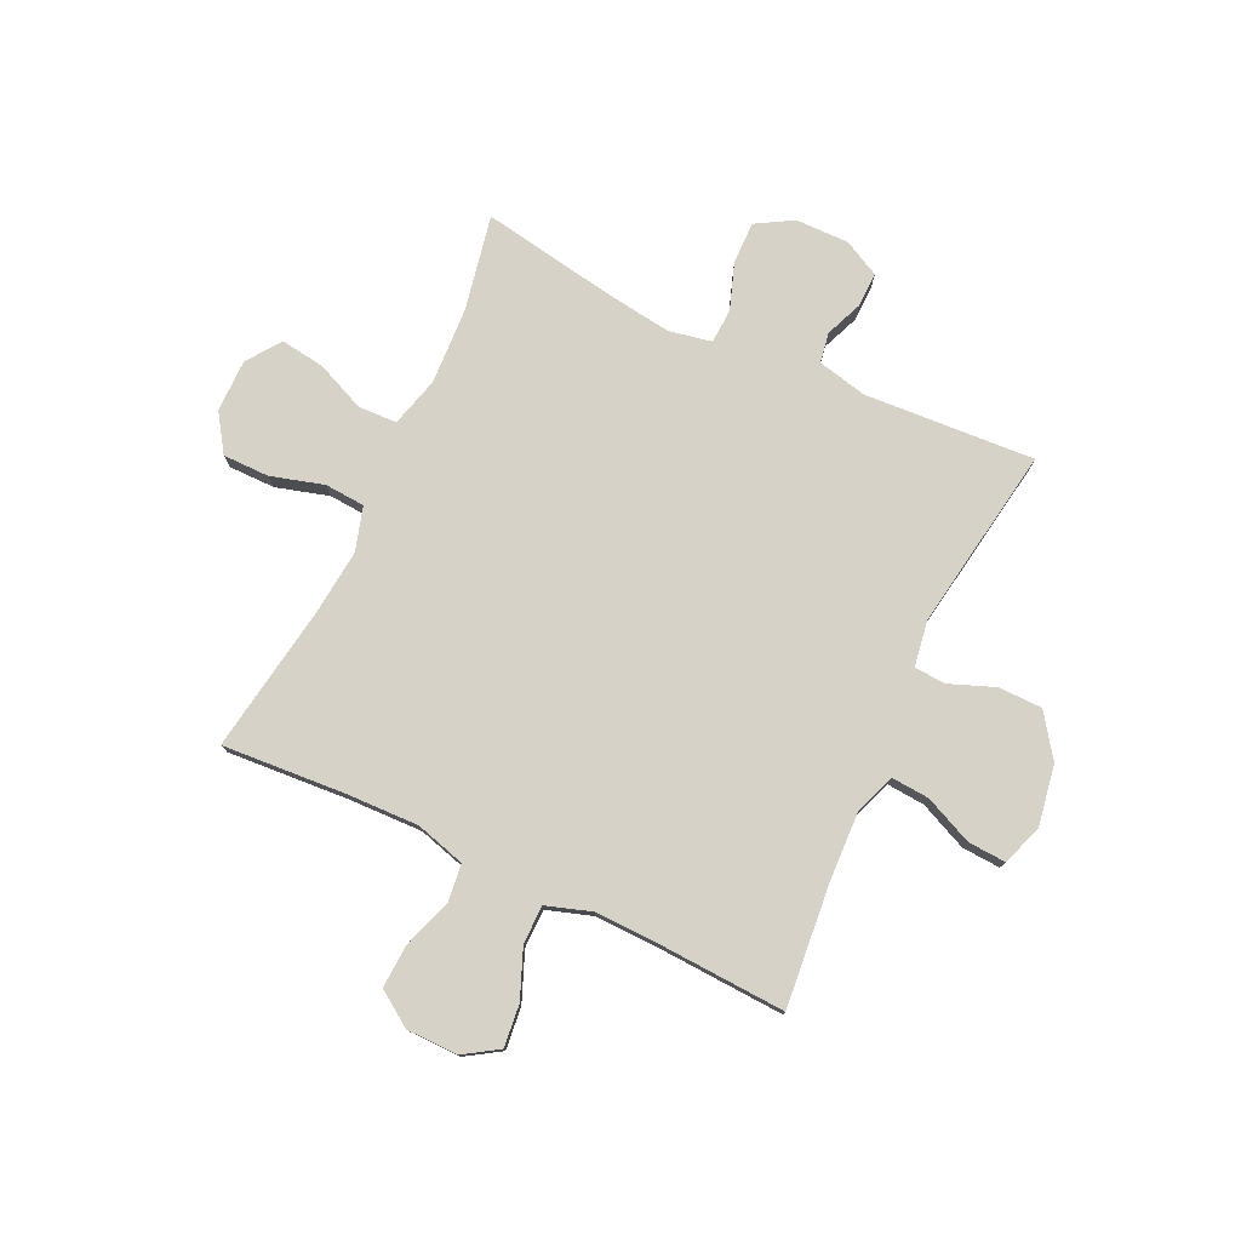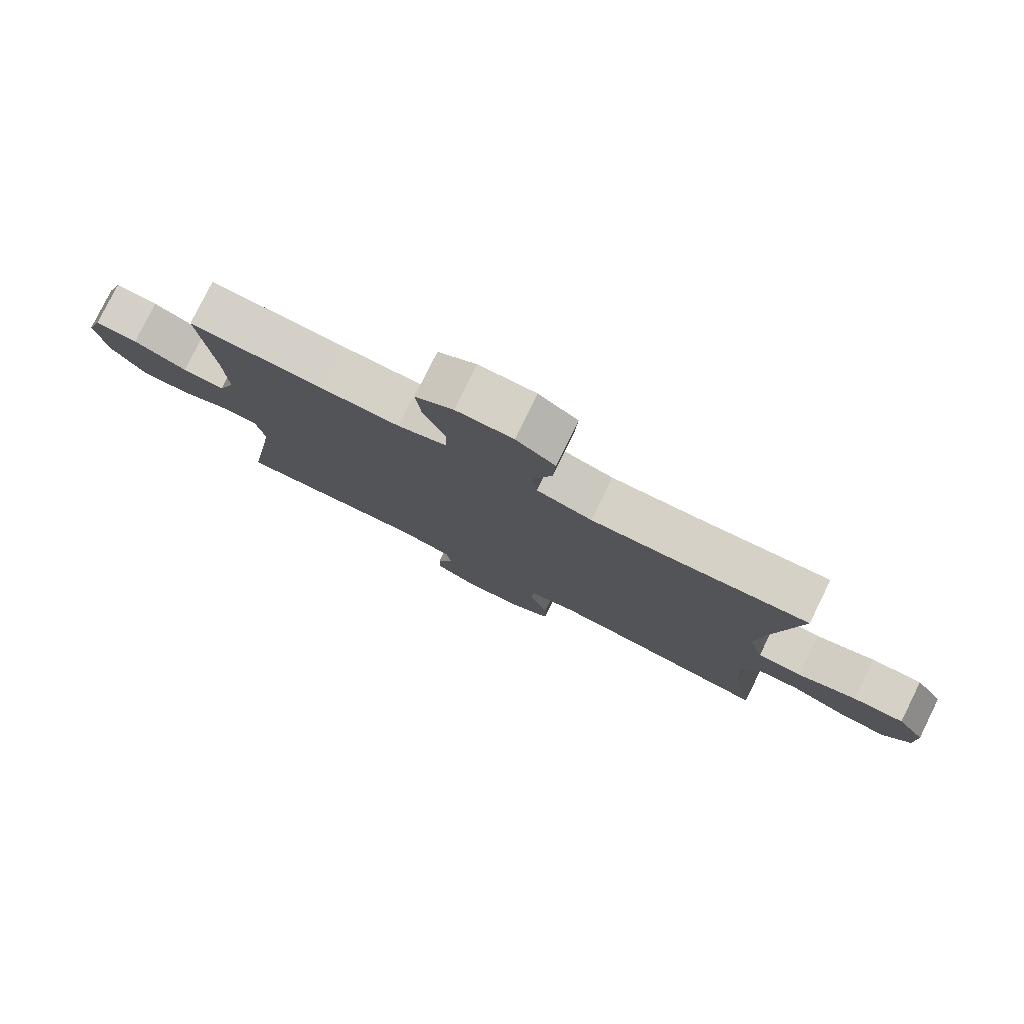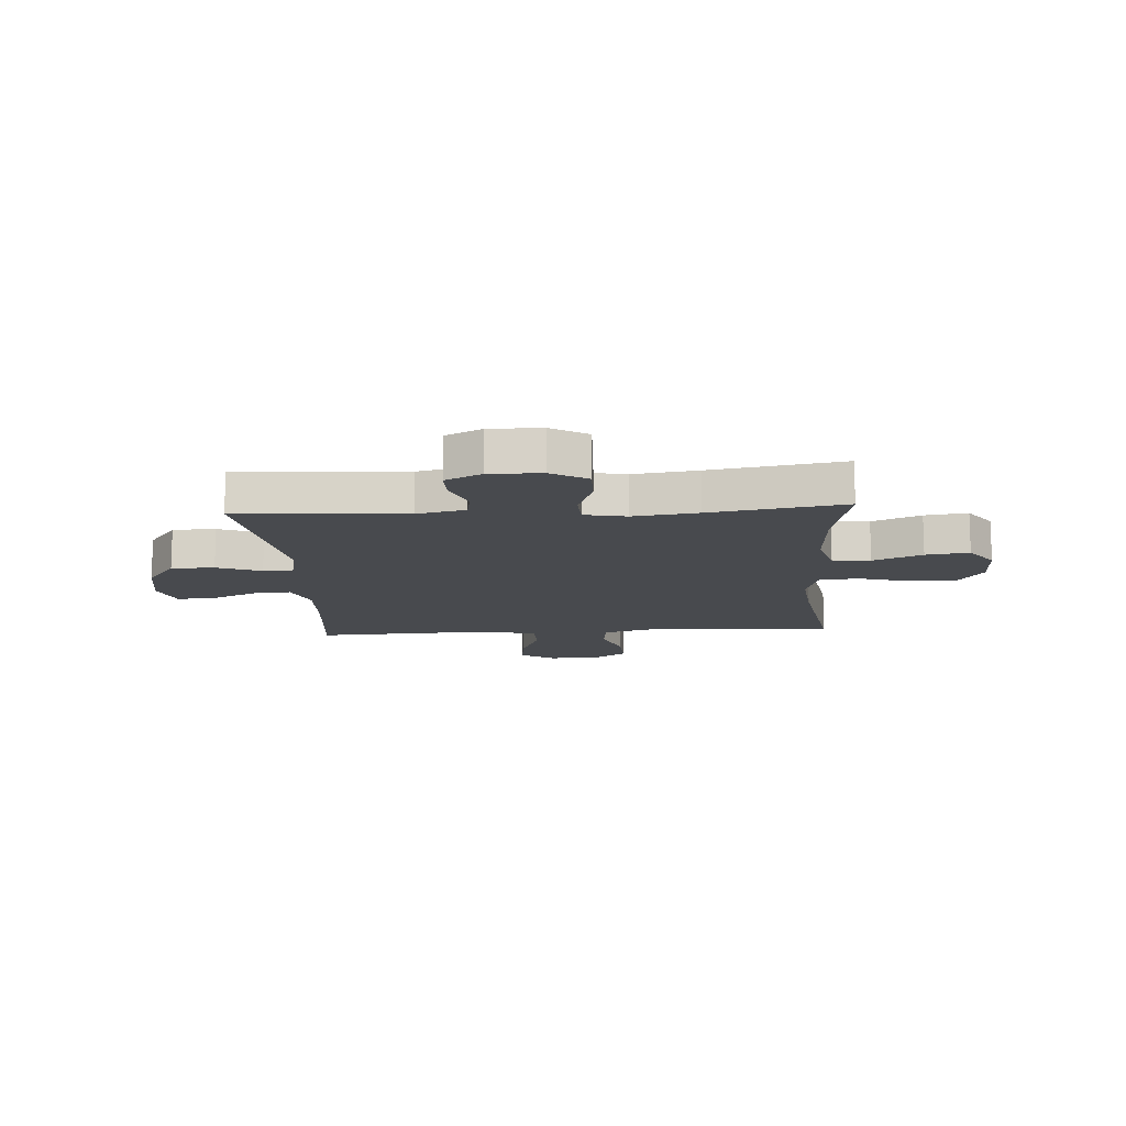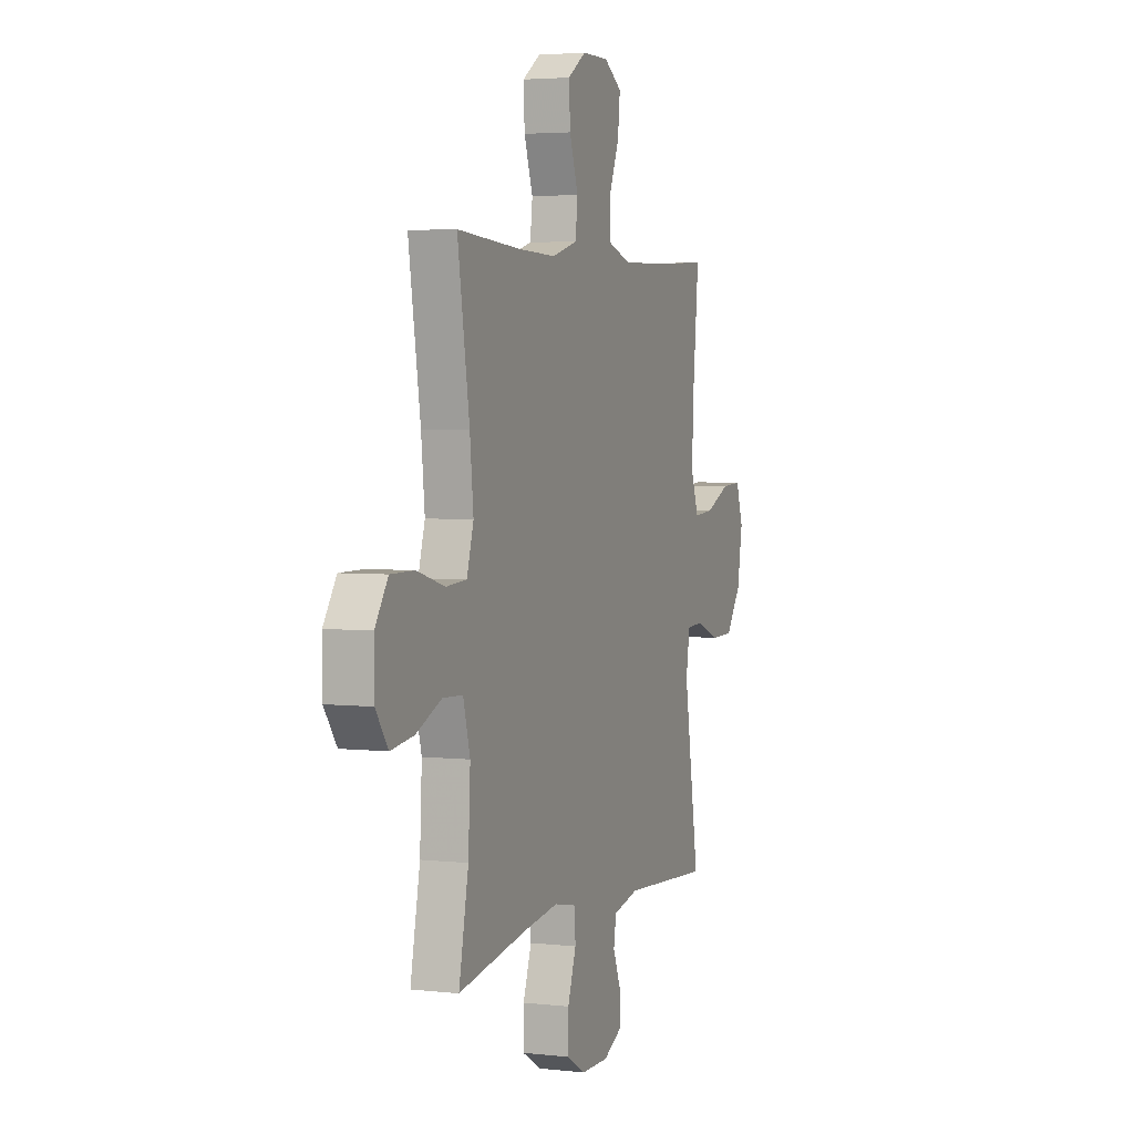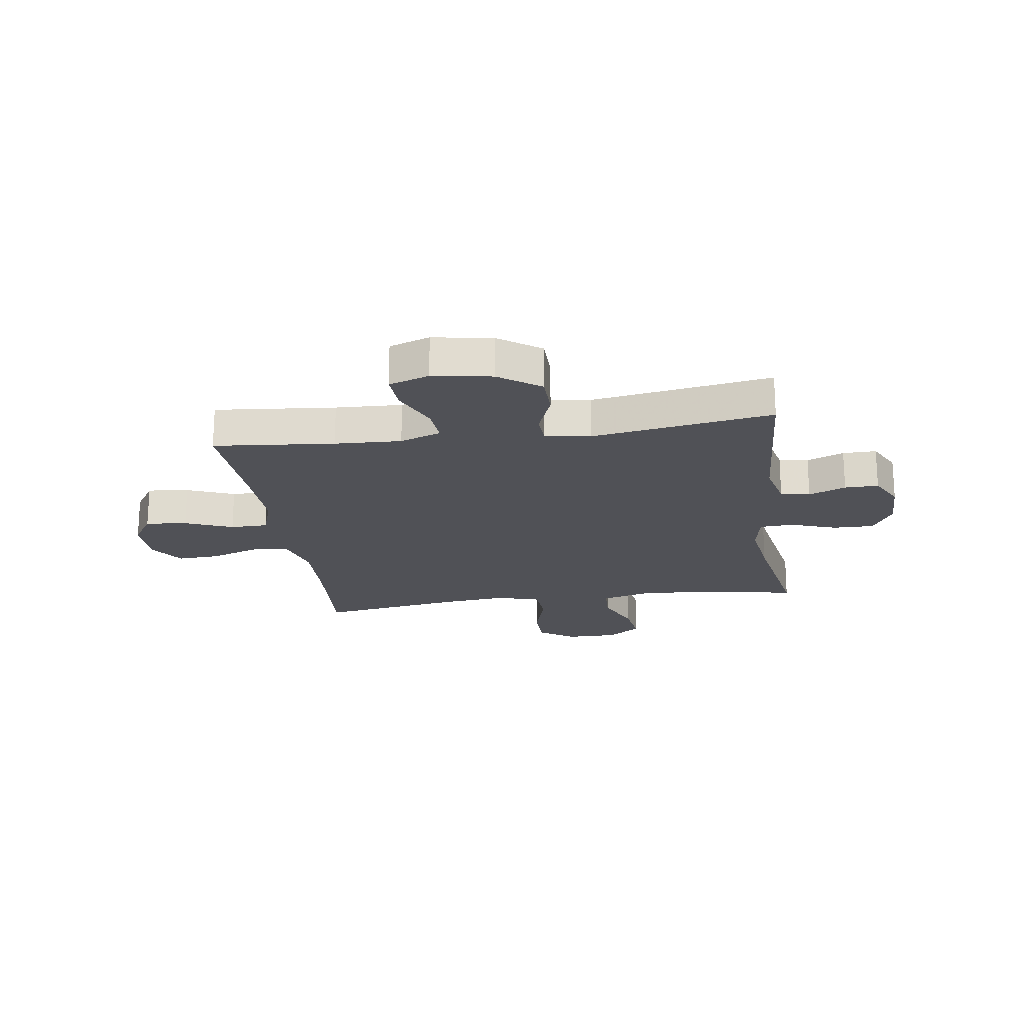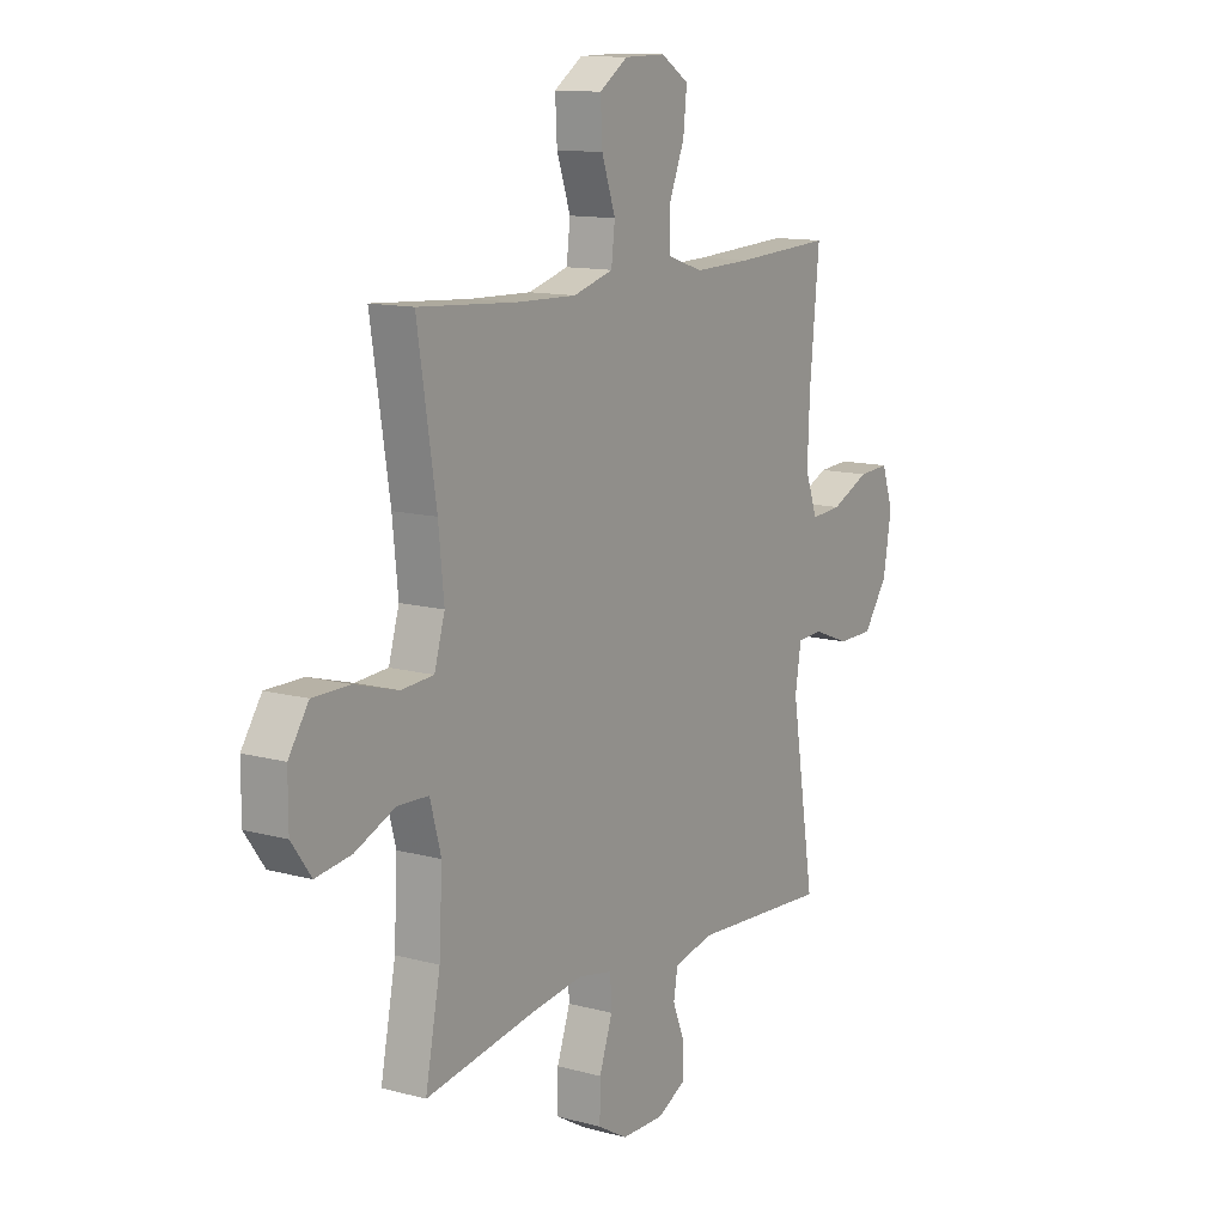
<metadata>
{"format":"obj","ext":"obj","renderer":"f3d","projection":"perspective","resolution":1024,"background":"white","views":[{"elev":77.6,"azim":25.2,"up":"+Y"},{"elev":79.4,"azim":-153.7,"up":"+Z"},{"elev":-13.0,"azim":-176.4,"up":"+Y"},{"elev":3.6,"azim":-69.2,"up":"+Z"},{"elev":-20.3,"azim":98.2,"up":"+Y"},{"elev":12.4,"azim":-57.5,"up":"+Z"}]}
</metadata>
<code>
v 0.5 0.07 -0.5
v 0.198 0.07 -0.481
v 0.11 0.07 -0.501
v 0.101 0.07 -0.554
v 0.128 0.07 -0.621
v 0.129 0.07 -0.682
v 0.064 0.07 -0.715
v -0.03 0.07 -0.714
v -0.095 0.07 -0.676
v -0.094 0.07 -0.602
v -0.065 0.07 -0.519
v -0.068 0.07 -0.458
v -0.144 0.07 -0.443
v -0.26 0.07 -0.459
v -0.5 0.07 -0.5
v -0.467 0.07 -0.332
v -0.46 0.07 -0.195
v -0.484 0.07 -0.107
v -0.552 0.07 -0.104
v -0.64 0.07 -0.142
v -0.718 0.07 -0.153
v -0.761 0.07 -0.093
v -0.761 0.07 0
v -0.717 0.07 0.066
v -0.635 0.07 0.066
v -0.541 0.07 0.039
v -0.47 0.07 0.044
v -0.447 0.07 0.122
v -0.459 0.07 0.24
v -0.5 0.07 0.5
v -0.285 0.07 0.485
v -0.153 0.07 0.481
v -0.065 0.07 0.506
v -0.057 0.07 0.573
v -0.087 0.07 0.66
v -0.091 0.07 0.737
v -0.029 0.07 0.779
v 0.062 0.07 0.78
v 0.123 0.07 0.741
v 0.115 0.07 0.666
v 0.08 0.07 0.58
v 0.081 0.07 0.512
v 0.16 0.07 0.486
v 0.285 0.07 0.489
v 0.5 0.07 0.5
v 0.479 0.07 0.282
v 0.474 0.07 0.162
v 0.501 0.07 0.088
v 0.568 0.07 0.093
v 0.653 0.07 0.131
v 0.721 0.07 0.135
v 0.746 0.07 0.062
v 0.728 0.07 -0.045
v 0.675 0.07 -0.12
v 0.597 0.07 -0.121
v 0.517 0.07 -0.09
v 0.461 0.07 -0.093
v 0.448 0.07 -0.175
v 0.5 0 -0.5
v 0.198 0 -0.481
v 0.11 0 -0.501
v 0.101 0 -0.554
v 0.128 0 -0.621
v 0.129 0 -0.682
v 0.064 0 -0.715
v -0.03 0 -0.714
v -0.095 0 -0.676
v -0.094 0 -0.602
v -0.065 0 -0.519
v -0.068 0 -0.458
v -0.144 0 -0.443
v -0.26 0 -0.459
v -0.5 0 -0.5
v -0.467 0 -0.332
v -0.46 0 -0.195
v -0.484 0 -0.107
v -0.552 0 -0.104
v -0.64 0 -0.142
v -0.718 0 -0.153
v -0.761 0 -0.093
v -0.761 0 0
v -0.717 0 0.066
v -0.635 0 0.066
v -0.541 0 0.039
v -0.47 0 0.044
v -0.447 0 0.122
v -0.459 0 0.24
v -0.5 0 0.5
v -0.285 0 0.485
v -0.153 0 0.481
v -0.065 0 0.506
v -0.057 0 0.573
v -0.087 0 0.66
v -0.091 0 0.737
v -0.029 0 0.779
v 0.062 0 0.78
v 0.123 0 0.741
v 0.115 0 0.666
v 0.08 0 0.58
v 0.081 0 0.512
v 0.16 0 0.486
v 0.285 0 0.489
v 0.5 0 0.5
v 0.479 0 0.282
v 0.474 0 0.162
v 0.501 0 0.088
v 0.568 0 0.093
v 0.653 0 0.131
v 0.721 0 0.135
v 0.746 0 0.062
v 0.728 0 -0.045
v 0.675 0 -0.12
v 0.597 0 -0.121
v 0.517 0 -0.09
v 0.461 0 -0.093
v 0.448 0 -0.175
f 53 54 55 56
f 53 56 57
f 52 53 57
f 49 50 51 52
f 48 49 52 57
f 47 48 57
f 46 47 57 58
f 44 45 46
f 43 44 46 58
f 38 39 40 41
f 38 41 42
f 37 38 42
f 34 35 36 37
f 33 34 37 42
f 32 33 42 43
f 29 30 31
f 28 29 31 32
f 27 28 32 43
f 23 24 25 26
f 23 26 27
f 22 23 27
f 19 20 21 22
f 18 19 22 27
f 17 18 27 43
f 14 15 16
f 13 14 16 17
f 12 13 17 43
f 8 9 10 11
f 4 5 6 7
f 3 4 7 8
f 43 58 1 2
f 12 43 2 3
f 3 8 11 12
f 114 113 112 111
f 115 114 111
f 115 111 110
f 110 109 108 107
f 115 110 107 106
f 115 106 105
f 116 115 105 104
f 104 103 102
f 116 104 102 101
f 99 98 97 96
f 100 99 96
f 100 96 95
f 95 94 93 92
f 100 95 92 91
f 101 100 91 90
f 89 88 87
f 90 89 87 86
f 101 90 86 85
f 84 83 82 81
f 85 84 81
f 85 81 80
f 80 79 78 77
f 85 80 77 76
f 101 85 76 75
f 74 73 72
f 75 74 72 71
f 101 75 71 70
f 69 68 67 66
f 65 64 63 62
f 66 65 62 61
f 60 59 116 101
f 61 60 101 70
f 70 69 66 61
f 1 59 60 2
f 2 60 61 3
f 3 61 62 4
f 4 62 63 5
f 5 63 64 6
f 6 64 65 7
f 7 65 66 8
f 8 66 67 9
f 9 67 68 10
f 10 68 69 11
f 11 69 70 12
f 12 70 71 13
f 13 71 72 14
f 14 72 73 15
f 15 73 74 16
f 16 74 75 17
f 17 75 76 18
f 18 76 77 19
f 19 77 78 20
f 20 78 79 21
f 21 79 80 22
f 22 80 81 23
f 23 81 82 24
f 24 82 83 25
f 25 83 84 26
f 26 84 85 27
f 27 85 86 28
f 28 86 87 29
f 29 87 88 30
f 30 88 89 31
f 31 89 90 32
f 32 90 91 33
f 33 91 92 34
f 34 92 93 35
f 35 93 94 36
f 36 94 95 37
f 37 95 96 38
f 38 96 97 39
f 39 97 98 40
f 40 98 99 41
f 41 99 100 42
f 42 100 101 43
f 43 101 102 44
f 44 102 103 45
f 45 103 104 46
f 46 104 105 47
f 47 105 106 48
f 48 106 107 49
f 49 107 108 50
f 50 108 109 51
f 51 109 110 52
f 52 110 111 53
f 53 111 112 54
f 54 112 113 55
f 55 113 114 56
f 56 114 115 57
f 57 115 116 58
f 58 116 59 1

</code>
